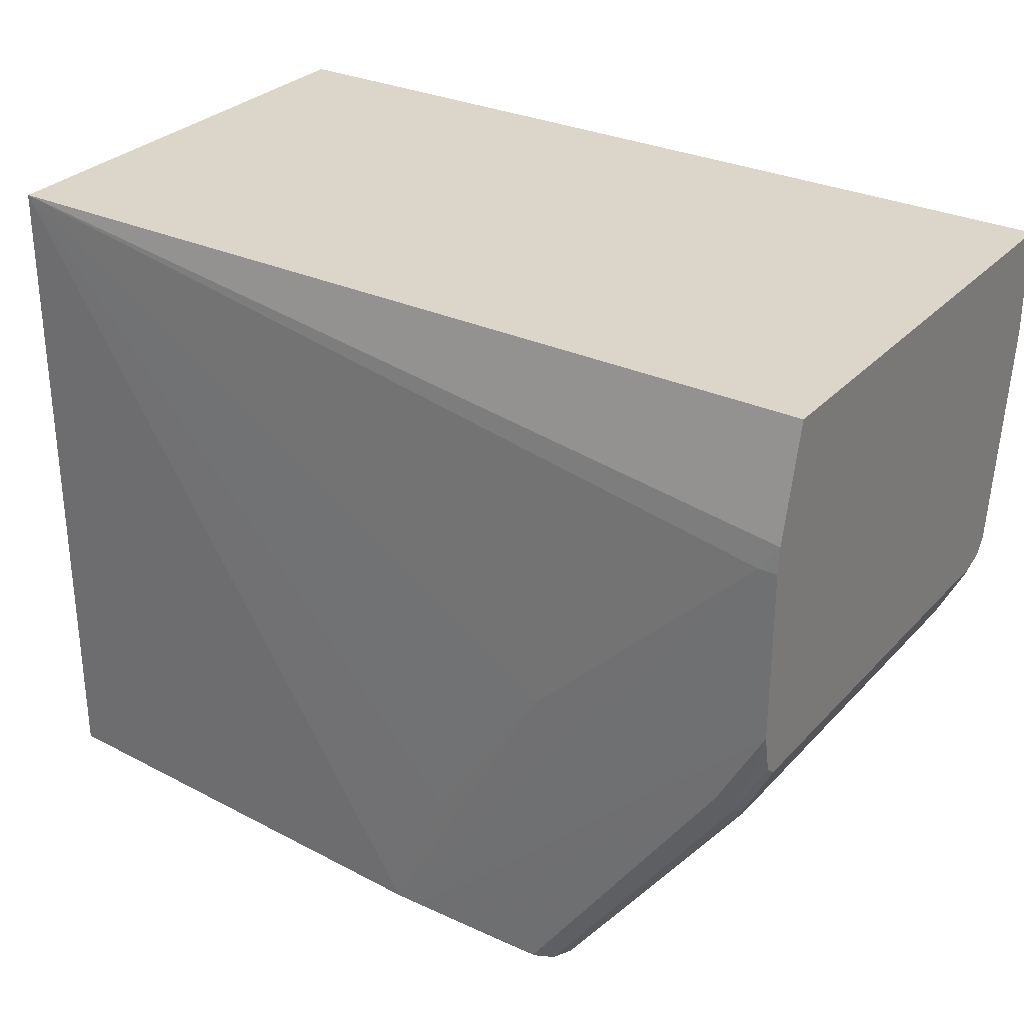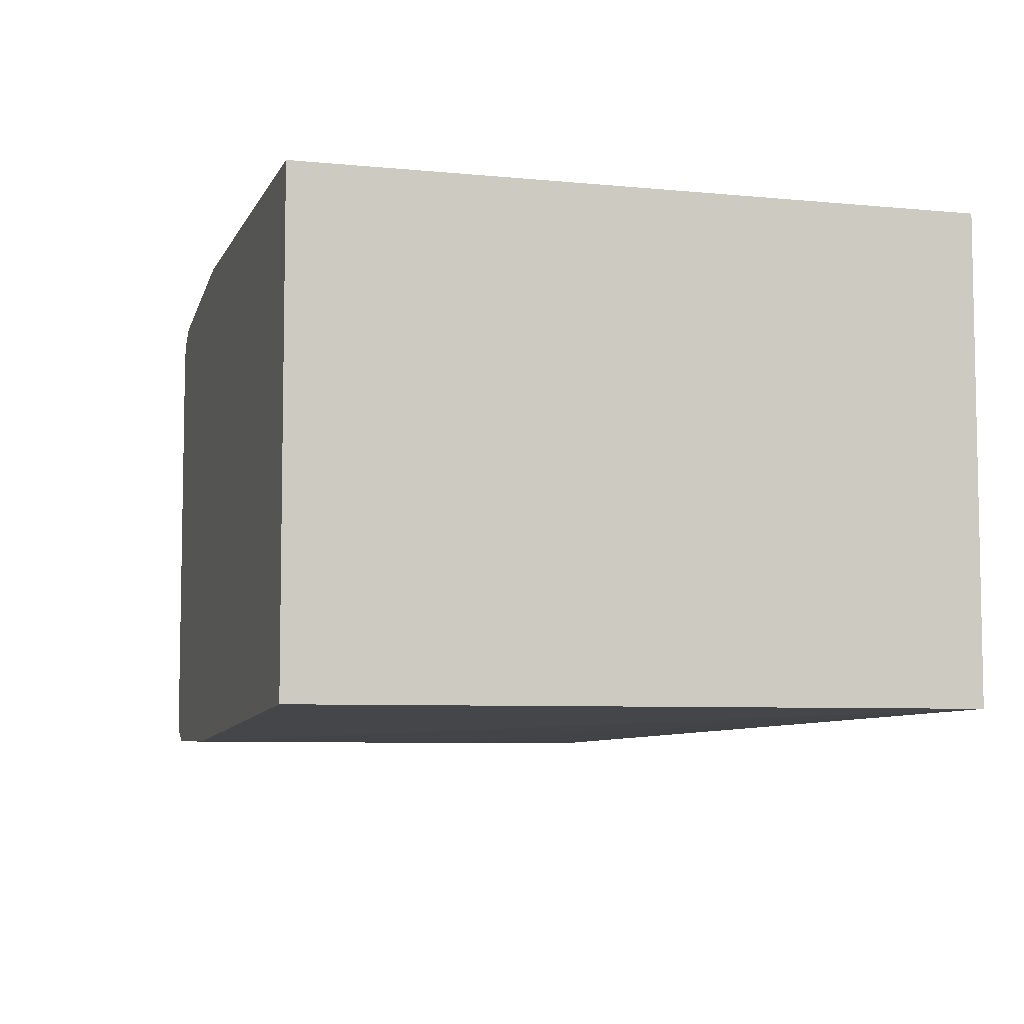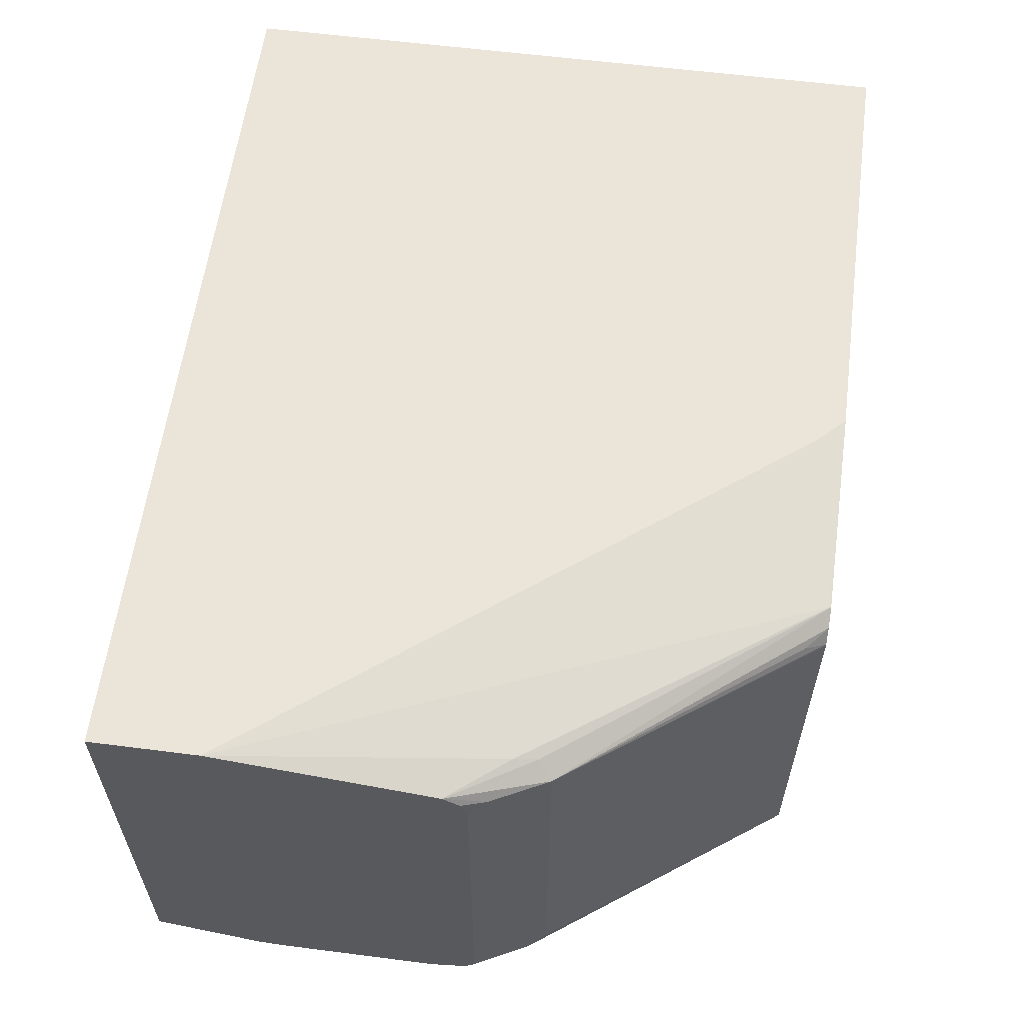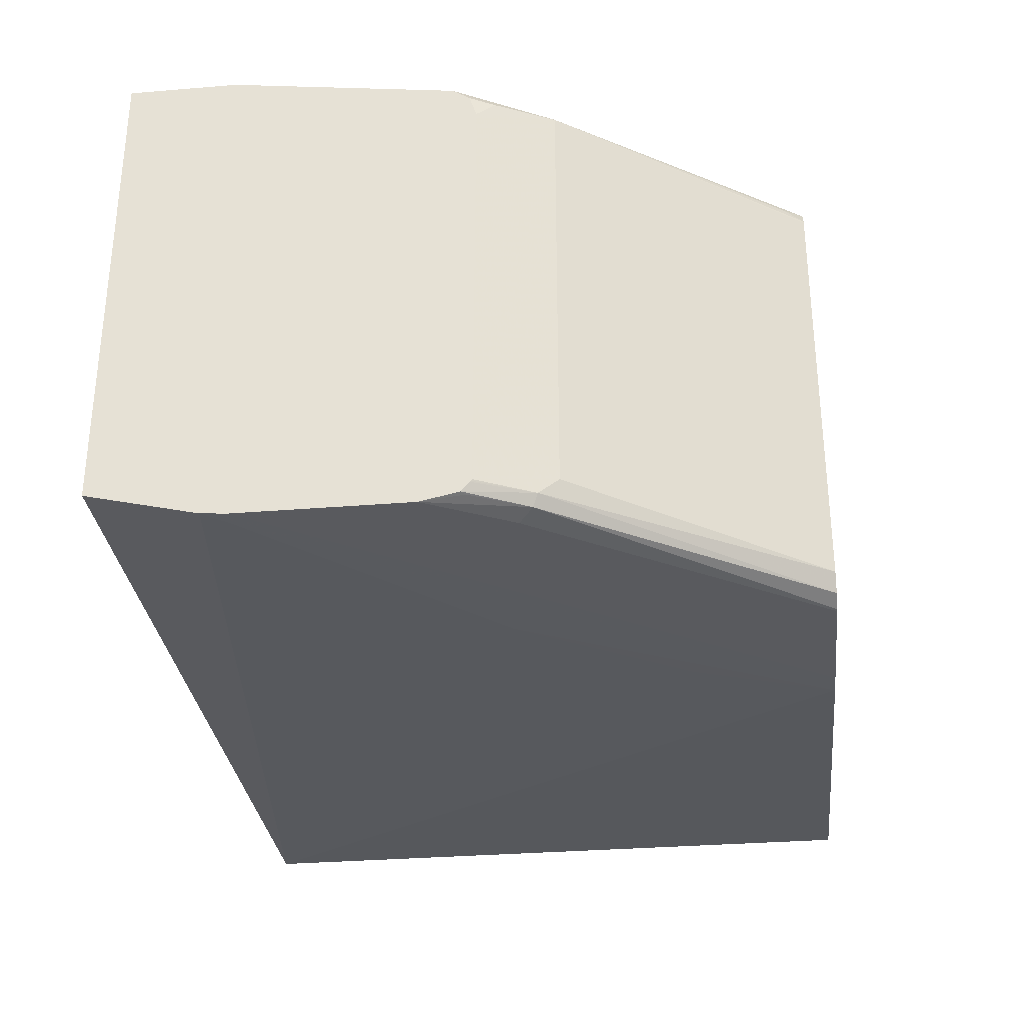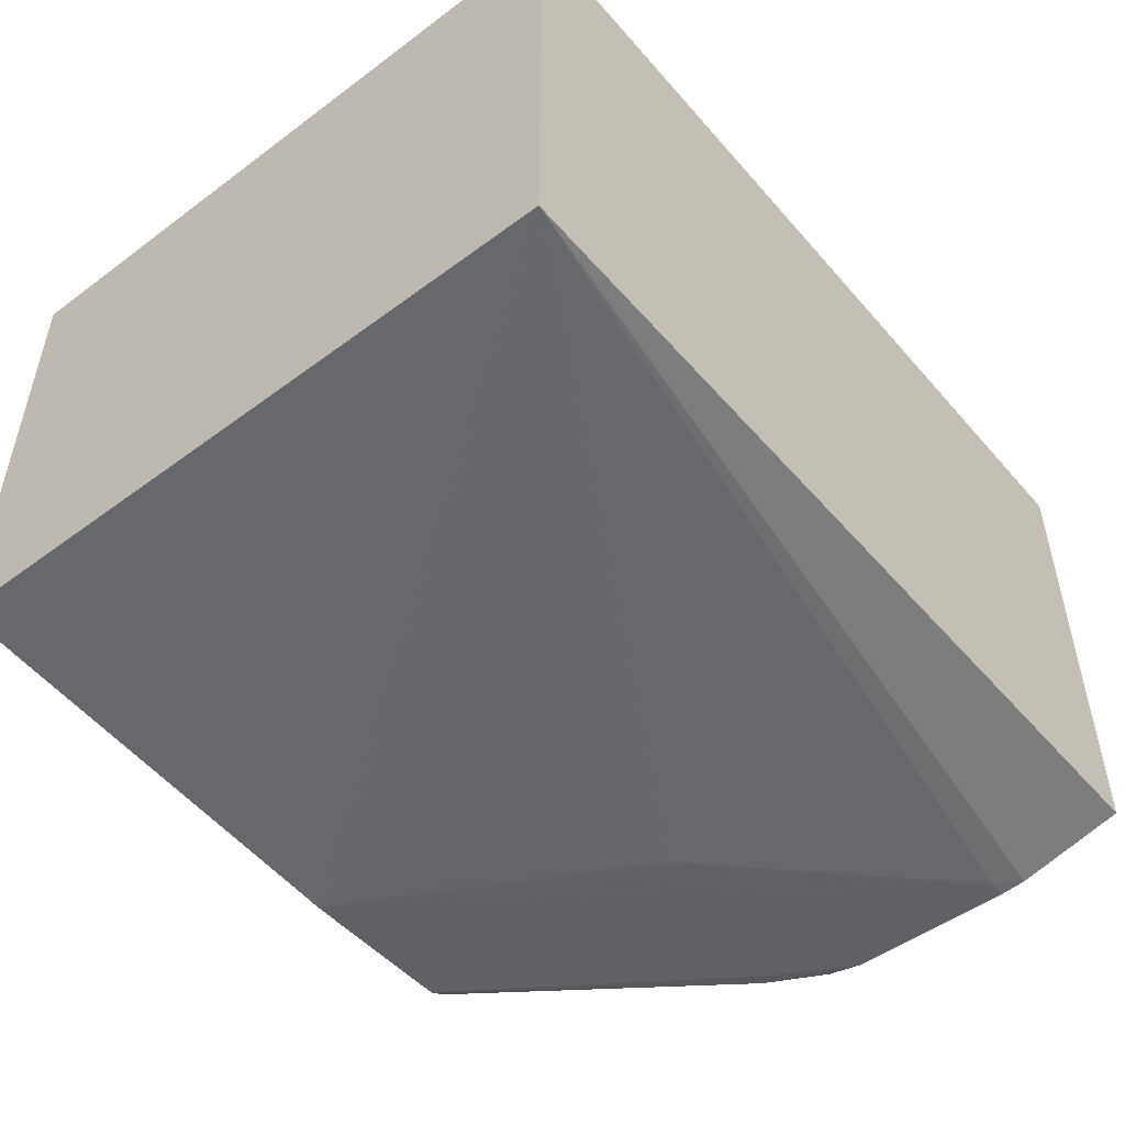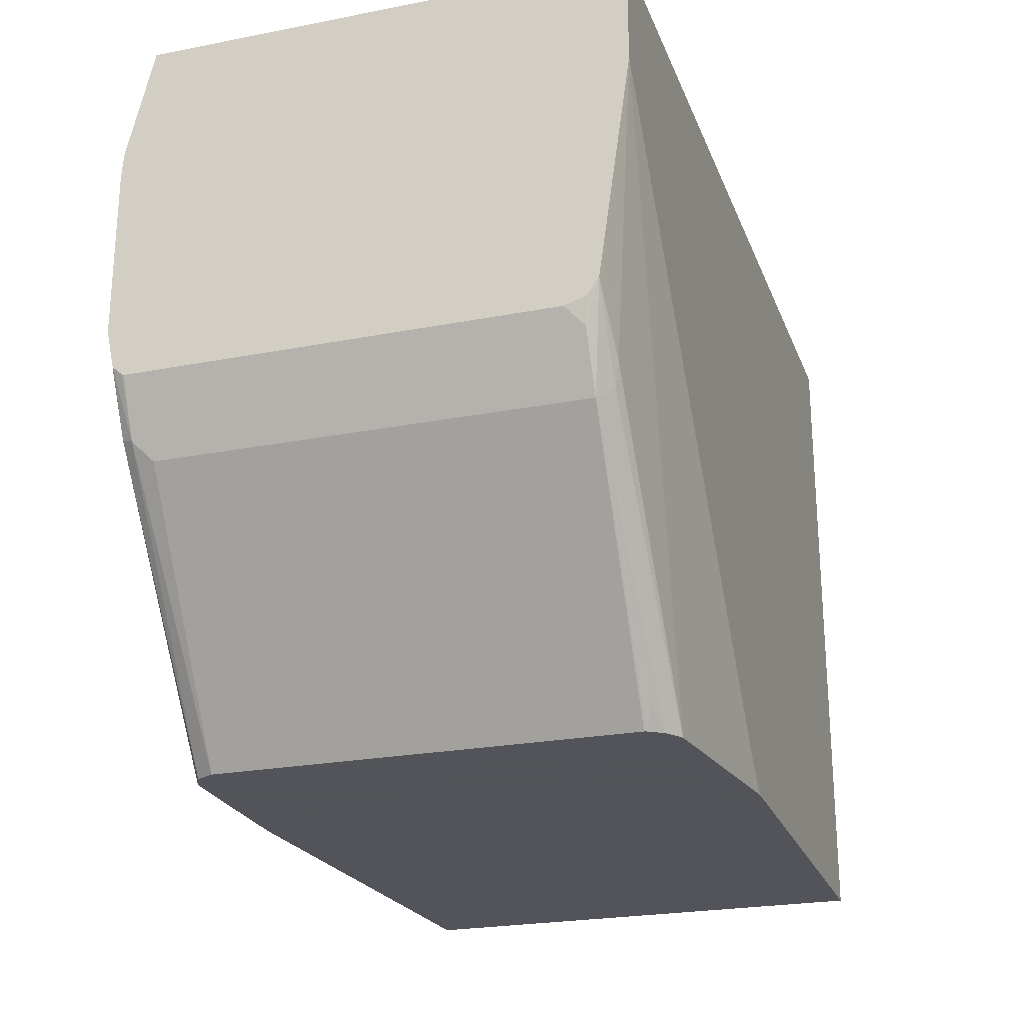
<metadata>
{"format":"obj","ext":"obj","renderer":"f3d","projection":"perspective","resolution":1024,"background":"white","views":[{"elev":29.8,"azim":34.1,"up":"+Z"},{"elev":-6.5,"azim":-106.2,"up":"+Y"},{"elev":59.4,"azim":97.5,"up":"+Y"},{"elev":-31.2,"azim":96.7,"up":"+Y"},{"elev":-50.0,"azim":-50.8,"up":"+Y"},{"elev":-23.9,"azim":107.9,"up":"+Z"}]}
</metadata>
<code>
v 0.08151 0.3768 -0.2633
v 0.08151 0.1308 -0.2633
v 0.08106 0.3781 -0.2633
v 0.1858 0.3827 -0.1203
v 0.07623 0.1201 -0.2633
v 0.1858 0.1367 -0.1203
v 0.1913 0.1258 -0.1093
v 0.07522 0.3869 -0.2633
v 0.08746 0.3827 -0.2515
v 0.1776 0.3909 -0.1121
v 0.2074 0.3915 -0.06351
v 0.2022 0.3827 -0.08746
v 0.2074 0.3724 -0.07723
v 0.0654 0.3934 -0.2633
v 0.06646 0.1153 -0.2633
v 0.1886 0.1189 -0.1066
v 0.2074 0.1265 -0.07723
v 0.2074 0.1256 -0.07669
v 0.2074 0.1249 -0.07616
v 0.2074 0.1195 -0.0714
v 0.1804 0.3936 -0.09838
v 0.2074 0.3936 -0.04922
v 0.2074 0.3849 -0.07332
v 0.06556 0.3936 -0.2624
v -0.04923 0.41 -0.2633
v 0.06556 0.1148 -0.2624
v 0.06556 0.1152 -0.2633
v 0.205 0.1189 -0.07378
v 0.2074 0.1148 -0.04922
v 0.1804 0.1148 -0.09838
v 0.2074 0.41 0.06559
v -0.03282 0.41 -0.246
v -0.307 0.41 -0.2633
v 0.04919 0.1148 -0.2633
v -0.01686 0.1144 -0.2633
v 0.2074 0.1148 0.04919
v 0.2074 0.41 0.1281
v -0.307 0.1312 -0.2633
v -0.307 0.41 0.1281
v -0.03327 0.1144 -0.2633
v 0.2074 0.116 0.0644
v 0.1968 0.1148 0.04919
v 0.2074 0.1312 0.1281
v -0.307 0.1312 0.1281
v 0.06556 0.1148 -0.08198
v -4.557e-05 0.1148 -0.1804
f 25 33 39
f 24 32 31
f 24 25 32
f 21 24 31
f 21 31 22
f 20 29 28
f 16 30 26
f 16 29 30
f 16 28 29
f 12 23 13
f 15 16 26
f 15 26 27
f 14 25 24
f 14 24 21
f 11 21 22
f 11 23 12
f 11 13 23
f 11 17 13
f 25 39 37
f 16 20 28
f 25 37 31
f 37 44 43
f 26 34 27
f 11 18 17
f 42 44 45
f 41 44 42
f 41 43 44
f 40 46 44
f 40 45 46
f 40 42 45
f 38 40 44
f 37 39 44
f 36 41 42
f 35 42 40
f 35 36 42
f 33 44 39
f 33 38 44
f 29 35 30
f 29 36 35
f 26 35 34
f 44 46 45
f 26 30 35
f 25 31 32
f 11 19 18
f 3 8 9
f 11 29 20
f 3 9 4
f 2 7 5
f 2 6 7
f 1 6 2
f 1 4 6
f 1 3 4
f 1 8 3
f 1 25 14
f 4 10 11
f 1 33 25
f 1 40 38
f 1 35 40
f 1 34 35
f 1 27 34
f 1 15 27
f 1 5 15
f 1 2 5
f 11 20 19
f 1 38 33
f 4 11 12
f 1 14 8
f 4 13 17
f 11 36 29
f 4 12 13
f 11 41 36
f 11 43 41
f 11 37 43
f 11 31 37
f 11 22 31
f 10 21 11
f 7 20 16
f 7 19 20
f 10 14 21
f 4 9 8
f 7 17 18
f 6 17 7
f 5 16 15
f 5 7 16
f 4 14 10
f 4 8 14
f 7 18 19
f 4 17 6

</code>
